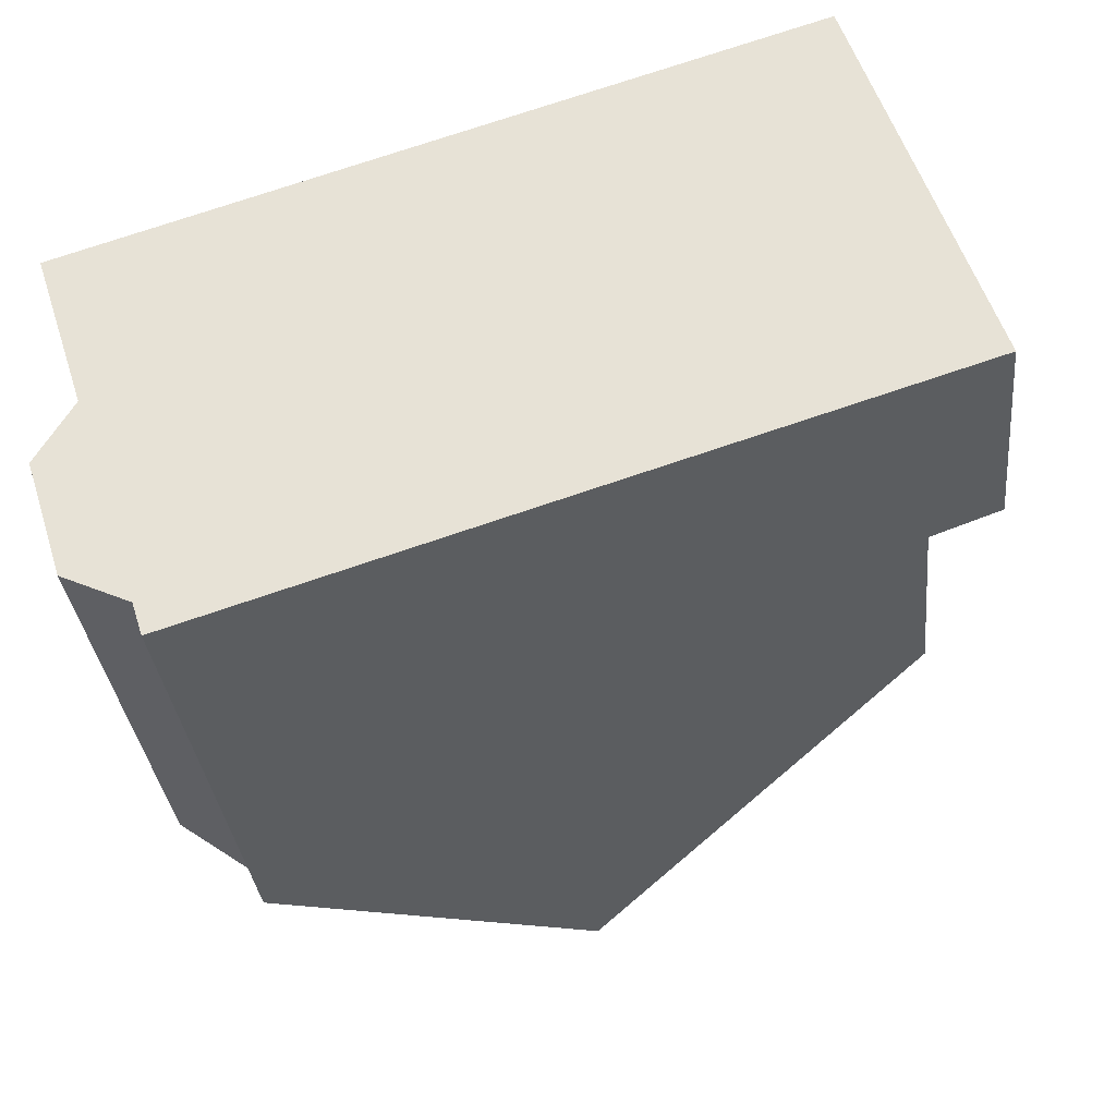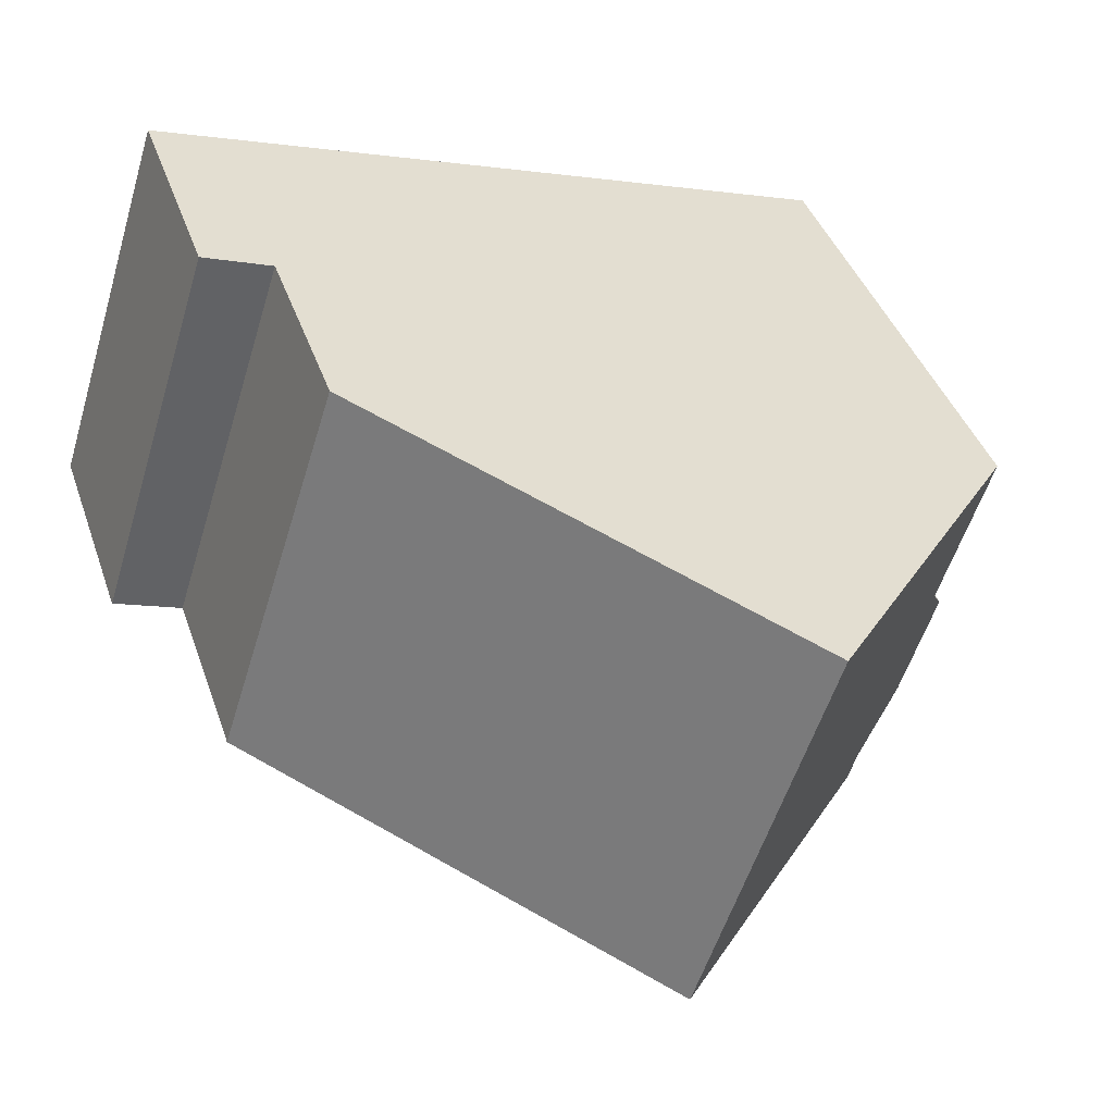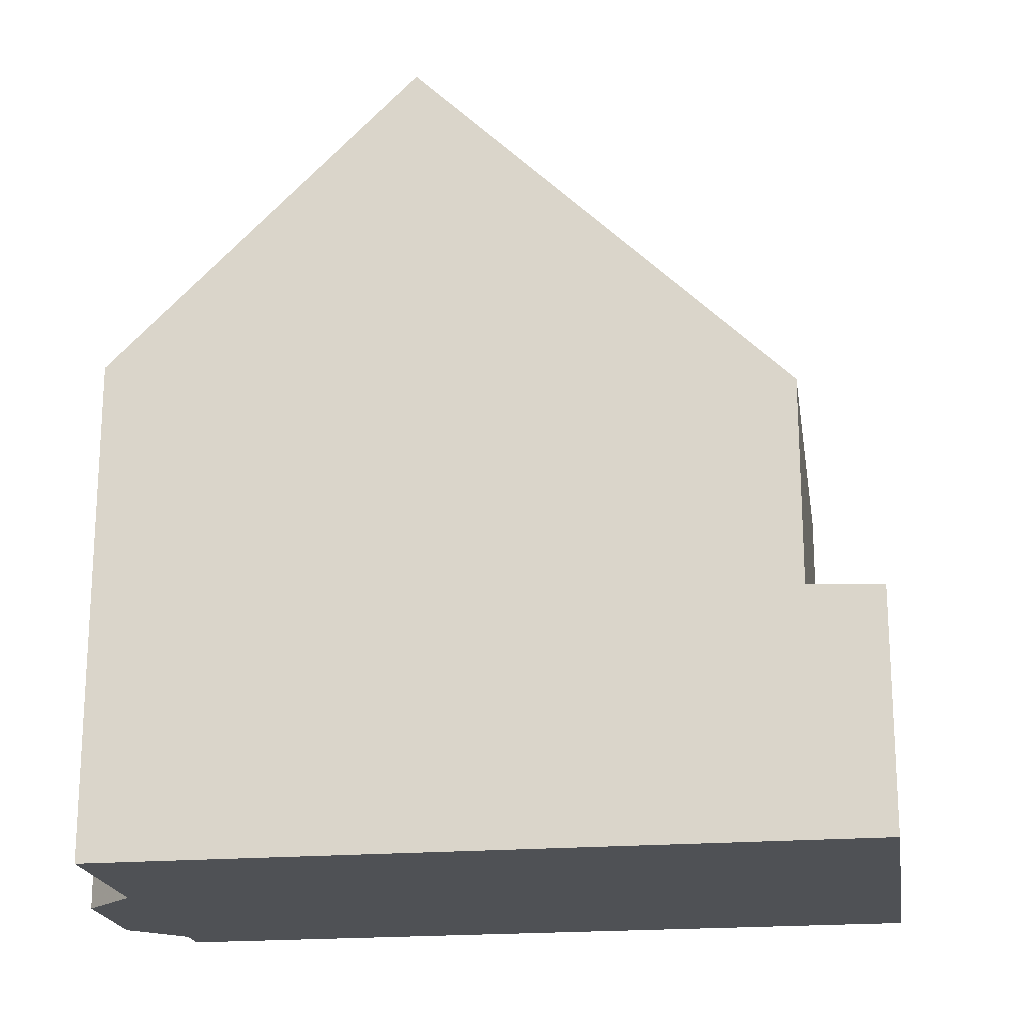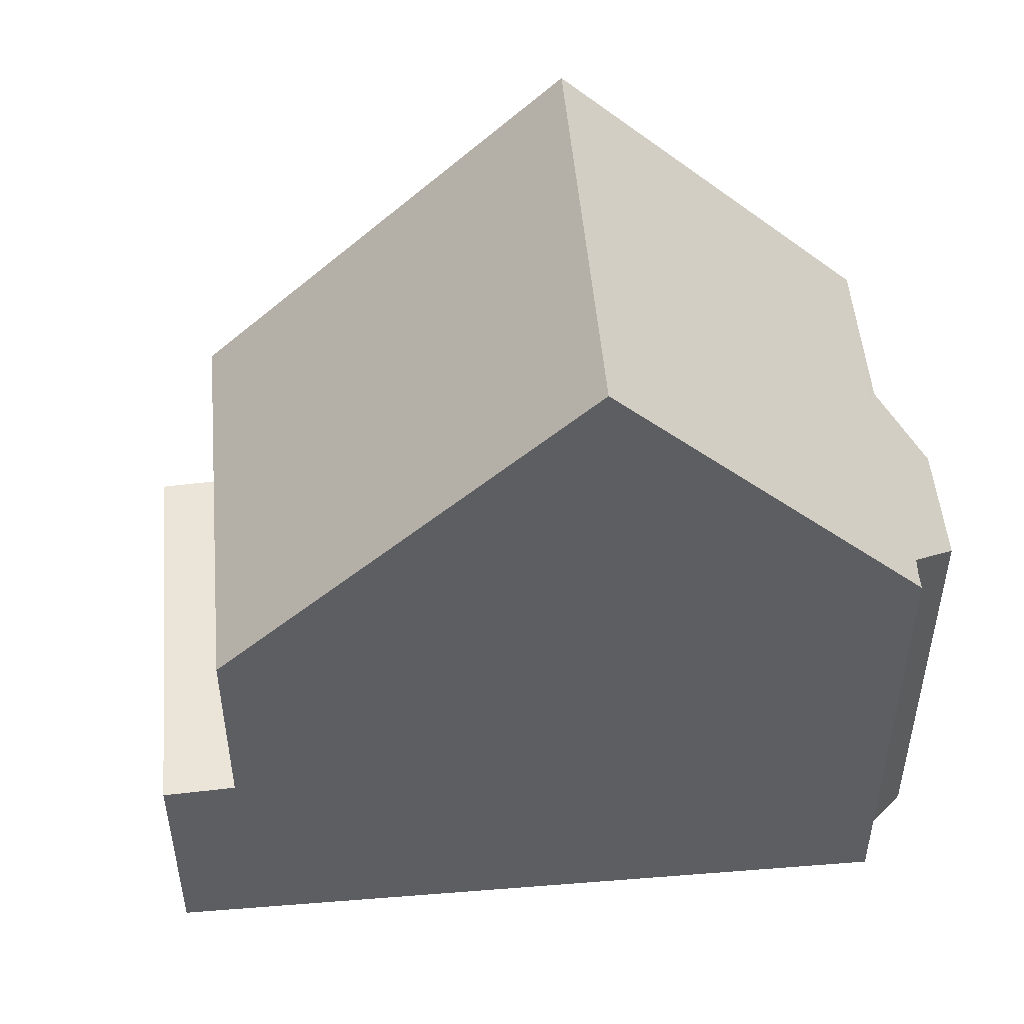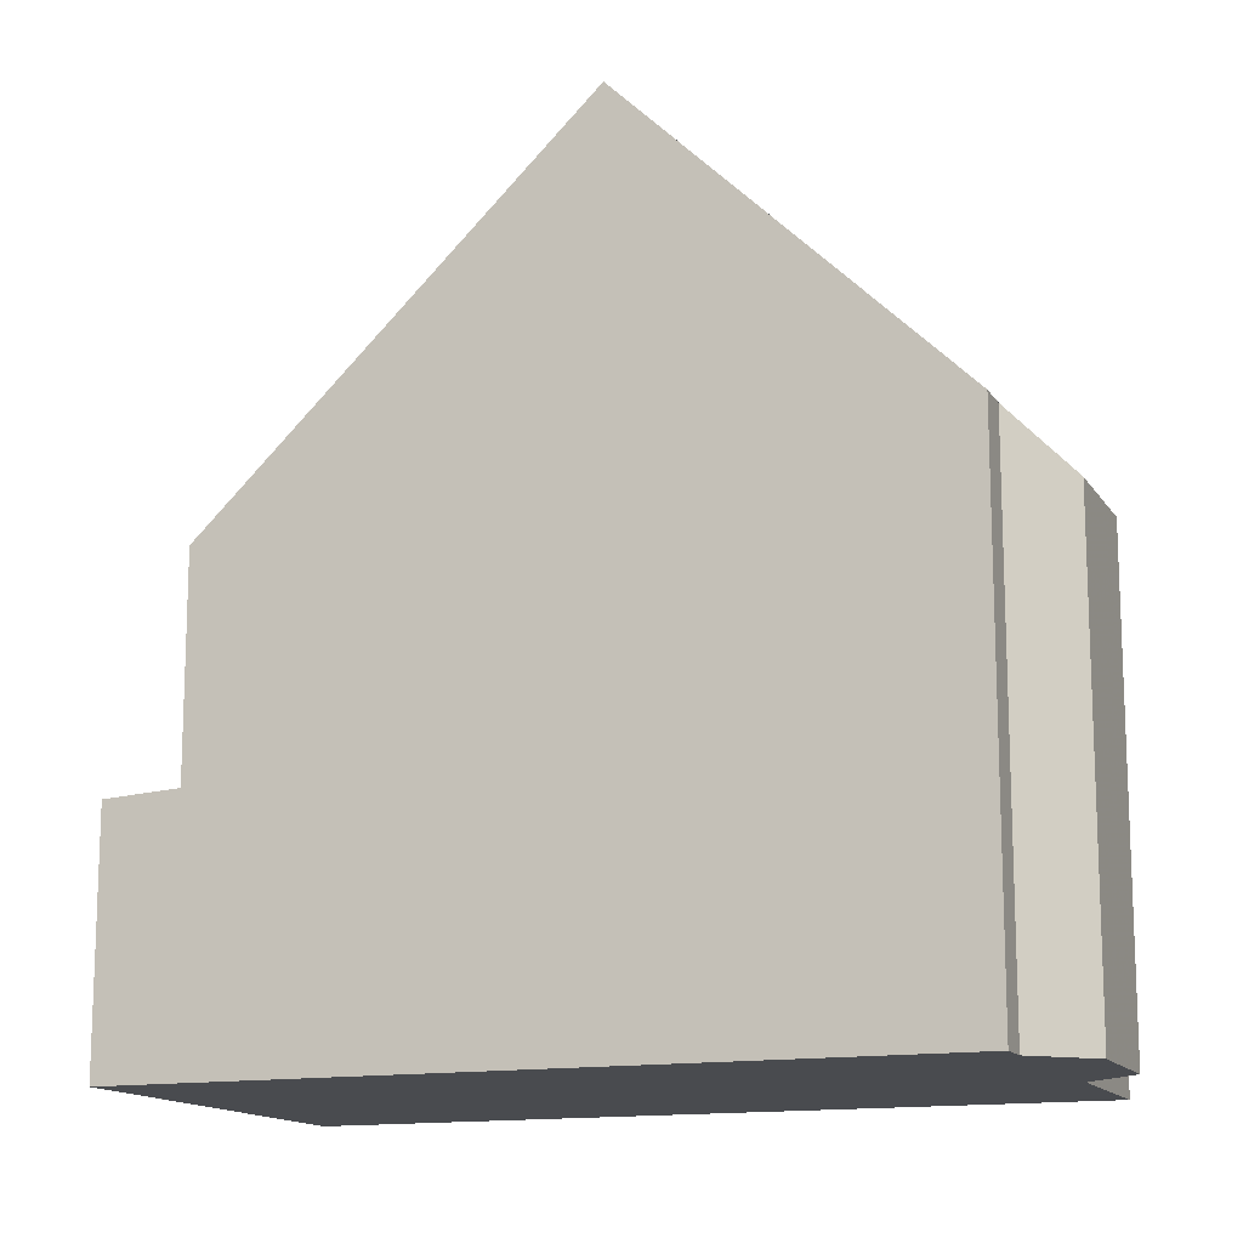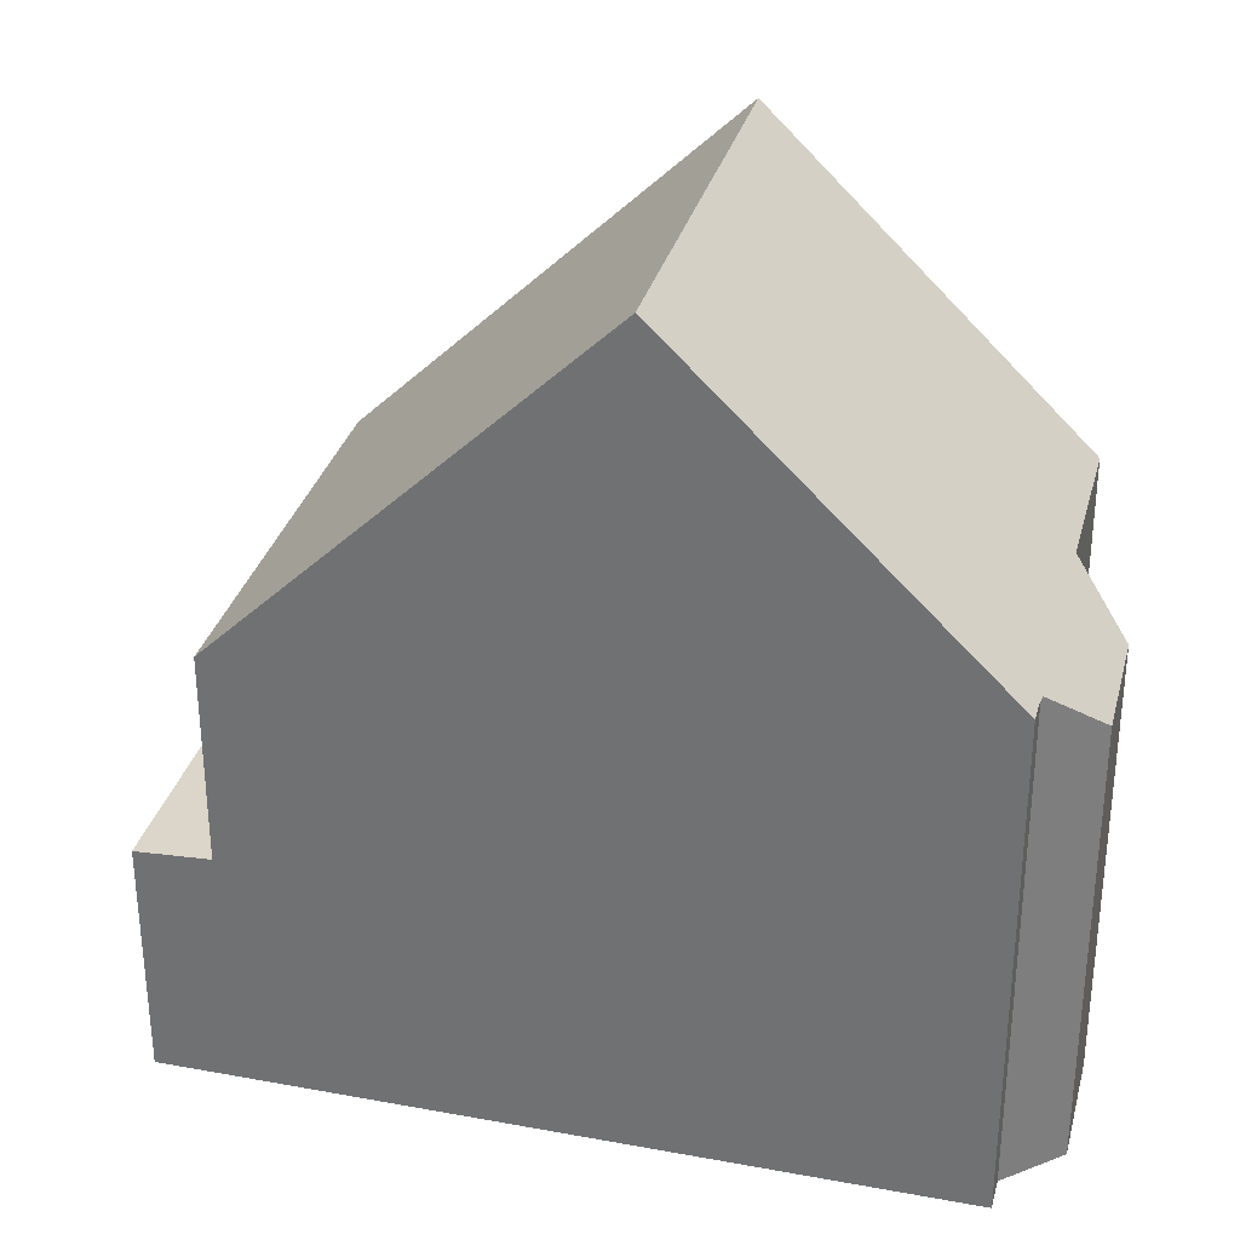
<metadata>
{"format":"obj","ext":"obj","renderer":"f3d","projection":"perspective","resolution":1024,"background":"white","views":[{"elev":-33.1,"azim":-174.1,"up":"+Y"},{"elev":41.0,"azim":-18.4,"up":"+Y"},{"elev":-19.9,"azim":170.9,"up":"+Z"},{"elev":50.3,"azim":-22.8,"up":"+Z"},{"elev":-14.2,"azim":3.4,"up":"+Z"},{"elev":32.1,"azim":-3.4,"up":"+Z"}]}
</metadata>
<code>
v -899.2 -971.6 6.74
v -899.9 -973.7 6.737
v -899.4 -974.5 6.037
v -899.9 -976.1 6.03
v -900.8 -976.5 6.723
v -901 -976.9 6.721
v -910.7 -973.8 3.173
v -909 -968.4 3.169
v -905 -975.6 10.82
v -903.2 -970.3 10.82
v -907.6 -974.8 8.107
v -905.8 -969.4 8.207
v -905.8 -969.5 8.206
v -903.2 -970.3 10.82
v -908 -968.8 5.988
v -908 -968.7 5.988
v -909.7 -974.1 6.003
v -909.6 -973.9 6.002
v -907.6 -974.5 8.111
v -903.2 -970.3 10.82
v -905 -975.6 10.82
v -908 -968.7 5.988
v -909.7 -974.1 6.003
v -909.6 -970.5 3.17
v -908 -968.7 3.229
v -909.7 -974.1 3.233
v -900.9 -971 8.438
v -902.5 -976.4 8.347
v -903.2 -970.3 10.82
v -909 -968.5 3.169
v -900.9 -971 8.438
v -908 -968.8 5.988
v -908 -968.8 3.229
v -899.2 -971.6 6.74
v -908.7 -970.8 3.231
v -908 -968.8 3.229
v -909.7 -974.1 3.233
v -908 -968.7 3.229
v -904.9 -975.4 10.82
v -904.9 -975.4 10.82
v -902.5 -976.2 8.351
v -909.6 -973.9 6.002
v -909.6 -973.9 3.233
v -909.6 -973.9 3.233
v -900.9 -976.7 6.722
v -910.6 -973.6 3.172
v -901 -976.7 6.822
v -901.1 -976.9 6.822
v -899.3 -971.5 6.83
v -899.3 -971.6 6.83
v -908.7 -970.8 5.994
v -906.5 -971.5 8.168
v -903.9 -972.4 10.82
v -903.9 -972.4 10.82
v -901.5 -973.1 8.402
v -908.7 -970.8 3.231
v -908.7 -970.8 5.994
v -900 -973.6 6.827
v -899.9 -973.7 6.737
v -900.5 -976.4 6.496
v -899.8 -974 6.508
v -908.9 -971.5 3.231
v -909.8 -971.2 3.171
v -908.9 -971.5 5.996
v -906.8 -972.2 8.155
v -904.1 -973.1 10.82
v -904.1 -973.1 10.82
v -901.8 -973.8 8.391
v -908.9 -971.5 5.996
v -908.9 -971.5 3.231
v -900.2 -974.3 6.826
v -899.9 -974.4 6.505
v -899.4 -974.6 6.037
v -901.4 -976.8 7.149
v -901.3 -976.6 7.151
v -899.7 -971.4 7.175
v -899.7 -971.4 7.176
v -900.6 -974.2 7.162
v -900.3 -973.5 7.165
v -905.5 -975.2 10.22
v -905.6 -975.5 10.22
v -903.8 -970.1 10.22
v -903.8 -970.1 10.22
v -904.5 -972.2 10.22
v -904.7 -972.9 10.22
v -899.2 -971.6 6.74
v -899.2 -971.6 6.74
v -899.2 -971.6 8.882e-16
v -899.2 -971.6 -8.882e-16
v -899.8 -974 6.508
v -899.9 -973.7 6.737
v -899.9 -973.7 0
v -899.8 -974 8.882e-16
v -899.4 -974.6 6.037
v -899.4 -974.5 6.037
v -899.4 -974.5 0
v -899.4 -974.6 0
v -900.5 -976.4 6.496
v -899.9 -976.1 6.03
v -899.9 -976.1 0
v -900.5 -976.4 0
v -900.9 -976.7 6.722
v -900.8 -976.5 6.723
v -900.8 -976.5 0
v -900.9 -976.7 -8.882e-16
v -901.1 -976.9 6.822
v -901 -976.9 6.721
v -901 -976.9 0
v -901.1 -976.9 -8.882e-16
v -910.6 -973.6 3.172
v -910.7 -973.8 3.173
v -910.7 -973.8 -4.441e-16
v -910.6 -973.6 4.441e-16
v -908 -968.7 3.229
v -909 -968.4 3.169
v -909 -968.4 4.441e-16
v -908 -968.7 0
v -905.6 -975.5 10.22
v -905 -975.6 10.82
v -905 -975.6 0
v -905.6 -975.5 0
v -909.7 -974.1 6.003
v -907.6 -974.8 8.107
v -907.6 -974.8 -1.776e-15
v -909.7 -974.1 0
v -903.8 -970.1 10.22
v -905.8 -969.4 8.207
v -905.8 -969.4 0
v -903.8 -970.1 0
v -905.8 -969.4 8.207
v -908 -968.7 5.988
v -908 -968.7 0
v -905.8 -969.4 0
v -900.9 -971 8.438
v -903.2 -970.3 10.82
v -903.2 -970.3 0
v -900.9 -971 0
v -909 -968.5 3.169
v -909.6 -970.5 3.17
v -909.6 -970.5 0
v -909 -968.5 4.441e-16
v -899.7 -971.4 7.176
v -900.9 -971 8.438
v -900.9 -971 0
v -899.7 -971.4 0
v -905 -975.6 10.82
v -902.5 -976.4 8.347
v -902.5 -976.4 0
v -905 -975.6 0
v -909 -968.4 3.169
v -909 -968.5 3.169
v -909 -968.5 4.441e-16
v -909 -968.4 4.441e-16
v -899.9 -973.7 6.737
v -899.2 -971.6 6.74
v -899.2 -971.6 -8.882e-16
v -899.9 -973.7 -8.882e-16
v -910.7 -973.8 3.173
v -909.7 -974.1 3.233
v -909.7 -974.1 0
v -910.7 -973.8 -4.441e-16
v -901 -976.9 6.721
v -900.9 -976.7 6.722
v -900.9 -976.7 -8.882e-16
v -901 -976.9 0
v -909.8 -971.2 3.171
v -910.6 -973.6 3.172
v -910.6 -973.6 4.441e-16
v -909.8 -971.2 0
v -901.4 -976.8 7.149
v -901.1 -976.9 6.822
v -901.1 -976.9 -8.882e-16
v -901.4 -976.8 8.882e-16
v -899.2 -971.6 6.74
v -899.3 -971.5 6.83
v -899.3 -971.5 0
v -899.2 -971.6 8.882e-16
v -899.9 -973.7 6.737
v -899.9 -973.7 6.737
v -899.9 -973.7 -8.882e-16
v -899.9 -973.7 0
v -900.8 -976.5 6.723
v -900.5 -976.4 6.496
v -900.5 -976.4 0
v -900.8 -976.5 0
v -899.4 -974.5 6.037
v -899.8 -974 6.508
v -899.8 -974 8.882e-16
v -899.4 -974.5 0
v -909.6 -970.5 3.17
v -909.8 -971.2 3.171
v -909.8 -971.2 0
v -909.6 -970.5 0
v -899.9 -976.1 6.03
v -899.4 -974.6 6.037
v -899.4 -974.6 0
v -899.9 -976.1 0
v -902.5 -976.4 8.347
v -901.4 -976.8 7.149
v -901.4 -976.8 8.882e-16
v -902.5 -976.4 0
v -899.3 -971.5 6.83
v -899.7 -971.4 7.176
v -899.7 -971.4 0
v -899.3 -971.5 0
v -907.6 -974.8 8.107
v -905.6 -975.5 10.22
v -905.6 -975.5 0
v -907.6 -974.8 -1.776e-15
v -903.2 -970.3 10.82
v -903.8 -970.1 10.22
v -903.8 -970.1 0
v -903.2 -970.3 0
v -910.7 -973.8 0
v -909 -968.4 0
v -899.2 -971.6 0
v -899.9 -973.7 0
v -899.4 -974.5 0
v -899.9 -976.1 0
v -900.8 -976.5 0
v -901 -976.9 0
f 81 11 19 80
f 19 11 17 18
f 16 12 13 15
f 83 13 12 82
f 51 15 13 52
f 41 28 21 40
f 43 26 23 42
f 75 47 48 74
f 29 20 27 31
f 32 22 25 33
f 77 49 50 76
f 35 24 30 36
f 44 37 7 46
f 36 30 8 38
f 84 52 13 83
f 54 29 31 55
f 57 32 33 56
f 76 50 58 79
f 62 44 46 63
f 47 45 6 48
f 49 1 34 50
f 58 50 34 59
f 65 19 18 64
f 80 19 65 85
f 68 41 40 67
f 70 43 42 69
f 78 71 47 75
f 73 4 60 72
f 72 60 5 45 47 71
f 63 24 35 62
f 64 51 52 65
f 85 65 52 84
f 67 54 55 68
f 69 57 56 70
f 79 58 71 78
f 72 61 3 73
f 71 58 59 2 61 72
f 74 28 41 75
f 76 31 27 77
f 78 68 55 79
f 79 55 31 76
f 75 41 68 78
f 80 39 9 81
f 82 10 14 83
f 84 53 66 85
f 83 14 53 84
f 85 66 39 80
f 87 88 89 86
f 91 92 93 90
f 95 96 97 94
f 99 100 101 98
f 103 104 105 102
f 107 108 109 106
f 111 112 113 110
f 115 116 117 114
f 119 120 121 118
f 123 124 125 122
f 127 128 129 126
f 131 132 133 130
f 135 136 137 134
f 139 140 141 138
f 143 144 145 142
f 147 148 149 146
f 151 152 153 150
f 155 156 157 154
f 159 160 161 158
f 163 164 165 162
f 167 168 169 166
f 171 172 173 170
f 175 176 177 174
f 179 180 181 178
f 183 184 185 182
f 187 188 189 186
f 191 192 193 190
f 195 196 197 194
f 199 200 201 198
f 203 204 205 202
f 207 208 209 206
f 211 212 213 210
f 215 216 217 218 219 220 221 214

</code>
